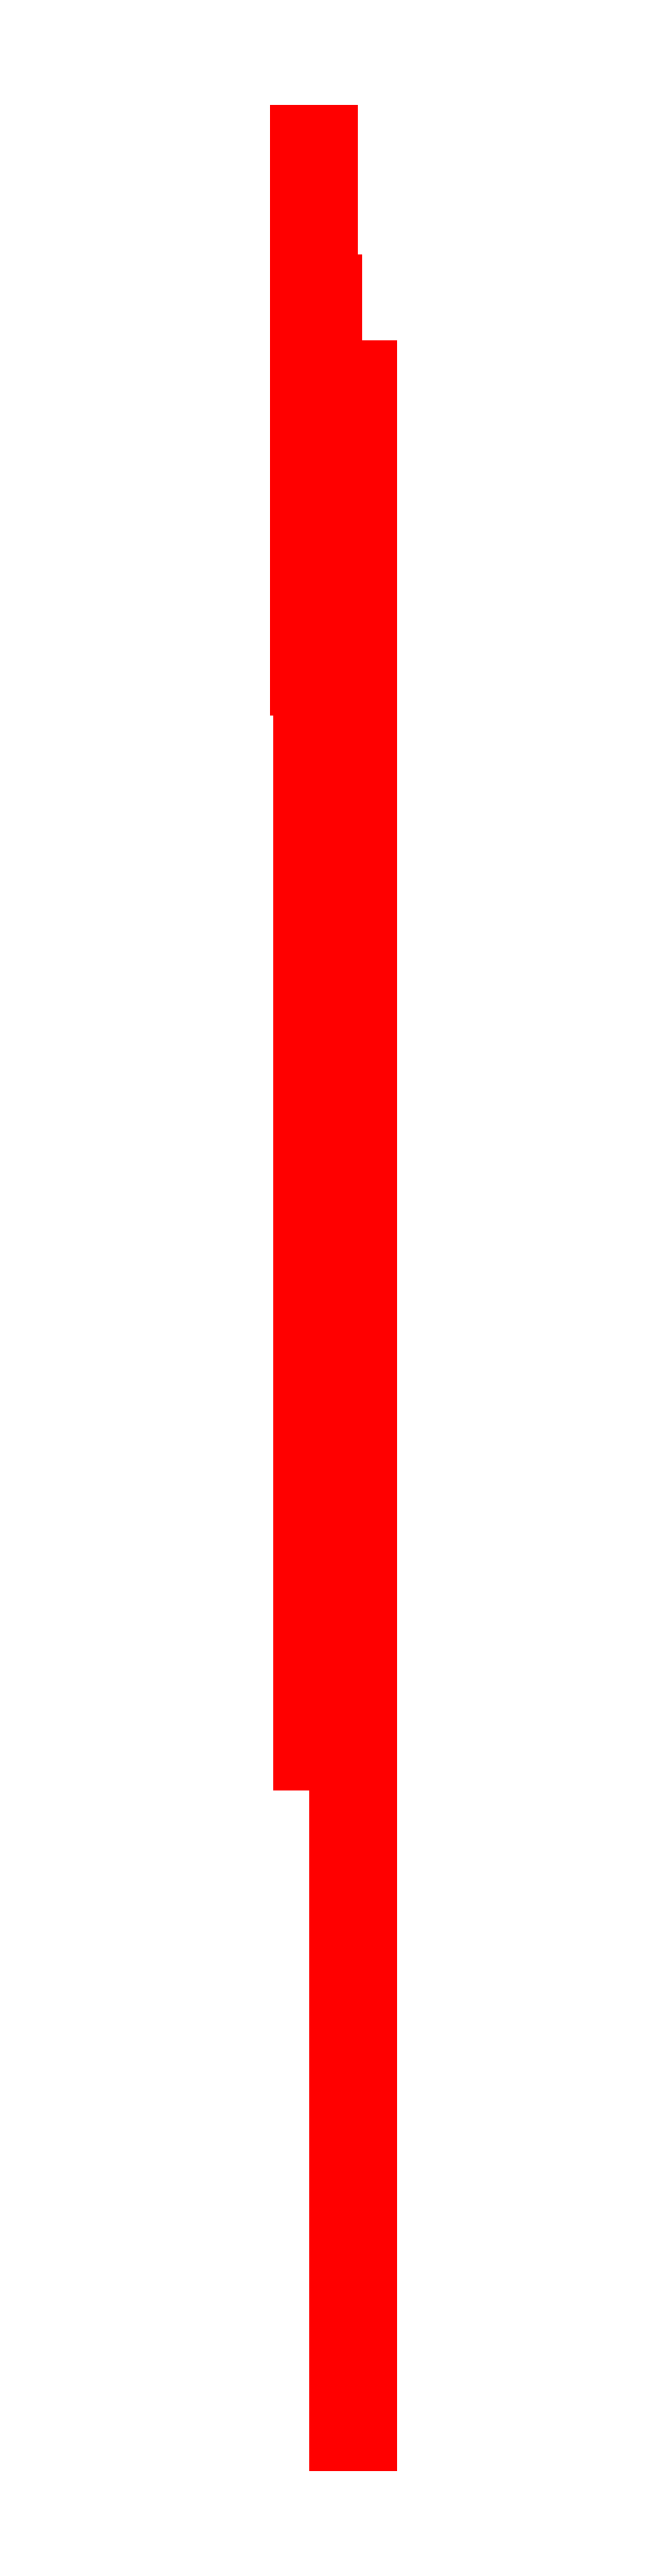
<metadata>
{"format":"dxf","ext":"dxf","renderer":"ezdxf+matplotlib","layout":"modelspace","background":"white","min_lineweight":24,"dpi":150}
</metadata>
<code>
0
SECTION
2
ENTITIES
0
3DFACE
8
B2
10
-0.93
20
1.63
30
0.46
11
-0.93
21
1.73
31
0.82
12
-0.83
22
1.73
32
0.82
13
-0.83
23
1.63
33
0.46
0
3DFACE
8
B2
10
-0.93
20
1.83
30
0.44
11
-0.93
21
2.2
31
0.82
12
-0.93
22
1.73
32
0.82
13
-0.93
23
1.63
33
0.46
0
3DFACE
8
B2
10
-1.04
20
1.22
30
0.64
11
-1.04
21
2.86
31
0.64
12
-0.94
22
2.86
32
0.64
13
-0.94
23
1.22
33
0.64
0
3DFACE
8
B2
10
-1.04
20
1.22
30
0.59
11
-1.04
21
2.86
31
0.59
12
-1.04
22
2.86
32
0.64
13
-1.04
23
1.22
33
0.64
0
3DFACE
8
B2
10
-1.04
20
1.22
30
1.06
11
-1.04
21
2.86
31
1.06
12
-0.94
22
2.86
32
1.06
13
-0.94
23
1.22
33
1.06
0
3DFACE
8
B2
10
-1.04
20
1.22
30
1.01
11
-1.04
21
2.86
31
1.01
12
-1.04
22
2.86
32
1.06
13
-1.04
23
1.22
33
1.06
0
3DFACE
8
B2
10
-0.93
20
1.67
30
0.82
11
-0.93
21
-1.4
31
0.46
12
-1.03
22
-1.4
32
0.46
13
-1.03
23
1.67
33
0.82
0
3DFACE
8
B2
10
-0.93
20
1.67
30
0.72
11
-0.93
21
-1.34
31
0.34
12
-0.93
22
-1.4
32
0.46
13
-0.93
23
1.67
33
0.82
0
3DFACE
8
B2
10
-1.03
20
-1.4
30
0.46
11
-1.03
21
-1.34
31
0.34
12
-1.03
22
1.67
32
0.72
13
-1.03
23
1.67
33
0.82
0
3DFACE
8
B2
10
-1.03
20
0.26
30
1.32
11
-1.03
21
2.28
31
1.44
12
-0.93
22
2.28
32
1.44
13
-0.93
23
0.26
33
1.32
0
3DFACE
8
B2
10
-1.03
20
0.28
30
1.22
11
-1.03
21
2.28
31
1.36
12
-1.03
22
2.28
32
1.44
13
-1.03
23
0.26
33
1.32
0
3DFACE
8
B2
10
-0.93
20
-3.53
30
0.46
11
-0.93
21
-3.53
31
0.34
12
-0.93
22
1.73
32
0.34
13
-0.93
23
1.73
33
0.46
0
3DFACE
8
B2
10
-0.93
20
0.07
30
1.28
11
-0.93
21
0.21
31
0.97
12
-1.03
22
0.21
32
0.97
13
-1.03
23
0.07
33
1.28
0
3DFACE
8
B2
10
-1.03
20
0.28
30
1.22
11
-1.03
21
0.29
31
0.9
12
-0.93
22
0.29
32
0.9
13
-0.93
23
0.28
33
1.22
0
3DFACE
8
B2
10
-1.03
20
0.21
30
0.97
11
-1.03
21
0.29
31
0.9
12
-1.03
22
0.28
32
1.22
13
-1.03
23
0.07
33
1.28
0
3DFACE
8
B2
10
-0.93
20
-1.36
30
0.71
11
-0.93
21
-1.68
31
0.48
12
-1.03
22
-1.68
32
0.48
13
-1.03
23
-1.36
33
0.71
0
3DFACE
8
B2
10
-1.03
20
-1.68
30
0.48
11
-1.03
21
-1.58
31
0.27
12
-1.03
22
-1.31
32
0.64
13
-1.03
23
-1.36
33
0.71
0
3DFACE
8
B2
10
-0.93
20
-1.4
30
0.46
11
-0.93
21
-1.34
31
0.34
12
-1.03
22
-1.34
32
0.34
13
-1.03
23
-1.4
33
0.46
0
3DFACE
8
B2
10
-0.93
20
-1.68
30
0.48
11
-0.93
21
-1.72
31
0.42
12
-1.03
22
-1.72
32
0.42
13
-1.03
23
-1.68
33
0.48
0
3DFACE
8
B2
10
-1.03
20
-1.72
30
0.42
11
-1.03
21
-1.69
31
0.3
12
-1.03
22
-1.58
32
0.27
13
-1.03
23
-1.68
33
0.48
0
3DFACE
8
B2
10
-0.83
20
-3.63
30
0.44
11
-0.83
21
-3.63
31
0.36
12
-0.93
22
-3.63
32
0.36
13
-0.93
23
-3.63
33
0.44
0
3DFACE
8
B2
10
-0.83
20
-3.53
30
0.46
11
-0.83
21
-3.63
31
0.44
12
-0.93
22
-3.63
32
0.44
13
-0.93
23
-3.53
33
0.46
0
3DFACE
8
B2
10
-0.93
20
-3.63
30
0.44
11
-0.93
21
-3.63
31
0.36
12
-0.93
22
-3.53
32
0.34
13
-0.93
23
-3.53
33
0.46
0
3DFACE
8
B2
10
-0.83
20
1.63
30
0.46
11
-0.83
21
-3.53
31
0.46
12
-0.93
22
-3.53
32
0.46
13
-0.93
23
1.63
33
0.46
0
3DFACE
8
B2
10
-0.94
20
1.22
30
0.64
11
-0.94
21
1.22
31
0.59
12
-1.04
22
1.22
32
0.59
13
-1.04
23
1.22
33
0.64
0
3DFACE
8
B2
10
-0.93
20
0.21
30
0.97
11
-0.93
21
-1.36
31
0.71
12
-1.03
22
-1.36
32
0.71
13
-1.03
23
0.21
33
0.97
0
3DFACE
8
B2
10
-1.03
20
-1.36
30
0.71
11
-1.03
21
-1.31
31
0.64
12
-1.03
22
0.29
32
0.9
13
-1.03
23
0.21
33
0.97
0
3DFACE
8
B2
10
-1.03
20
0.25
30
1.44
11
-1.03
21
0.28
31
1.22
12
-0.93
22
0.28
32
1.22
13
-0.93
23
0.25
33
1.44
0
3DFACE
8
B2
10
-1.03
20
0.07
30
1.28
11
-1.03
21
0.28
31
1.22
12
-1.03
22
0.25
32
1.44
13
-1.03
23
0.12
33
1.44
0
3DFACE
8
B2
10
-0.93
20
0.12
30
1.44
11
-0.93
21
0.07
31
1.28
12
-1.03
22
0.07
32
1.28
13
-1.03
23
0.12
33
1.44
0
3DFACE
8
B2
10
-0.94
20
1.22
30
1.06
11
-0.94
21
1.22
31
1.01
12
-1.04
22
1.22
32
1.01
13
-1.04
23
1.22
33
1.06
0
3DFACE
8
B2
10
-1.03
20
0.12
30
1.44
11
-1.03
21
0.25
31
1.44
12
-0.93
22
0.25
32
1.44
13
-0.93
23
0.12
33
1.44
0
3DFACE
8
B2
10
-0.83
20
1.83
30
0.44
11
-0.83
21
2.2
31
0.82
12
-0.93
22
2.2
32
0.82
13
-0.93
23
1.83
33
0.44
0
3DFACE
8
B2
10
-0.83
20
1.83
30
0.36
11
-0.83
21
1.83
31
0.44
12
-0.93
22
1.83
32
0.44
13
-0.93
23
1.83
33
0.36
0
3DFACE
8
B2
10
-0.93
20
1.83
30
0.36
11
-0.93
21
1.83
31
0.44
12
-0.93
22
1.73
32
0.46
13
-0.93
23
1.73
33
0.34
0
3DFACE
8
B2
10
-0.93
20
1.73
30
0.82
11
-0.93
21
2.2
31
0.82
12
-0.83
22
2.2
32
0.82
13
-0.83
23
1.73
33
0.82
0
3DFACE
8
B2
10
-1.04
20
1.67
30
0.72
11
-1.04
21
2.86
31
0.72
12
-1.04
22
2.86
32
0.82
13
-1.04
23
1.67
33
0.82
0
3DFACE
8
B2
10
-1.04
20
1.67
30
0.82
11
-1.04
21
2.86
31
0.82
12
-0.94
22
2.86
32
0.82
13
-0.94
23
1.67
33
0.82
0
3DFACE
8
B2
10
-1.03
20
2.28
30
1.22
11
-1.03
21
2.44
31
1.22
12
-1.03
22
2.44
32
1.46
13
-1.03
23
2.28
33
1.46
0
3DFACE
8
B2
10
-1.03
20
2.28
30
1.46
11
-1.03
21
2.44
31
1.46
12
-0.93
22
2.44
32
1.46
13
-0.93
23
2.28
33
1.46
0
VIEWPORT
8
0
10
144.7
20
101.2
30
0
40
391.1
41
222.2
68
     2
69
     1
0
VIEWPORT
8
0
10
139.2
20
100.8
30
0
40
222.8
41
161.3
68
     1
69
     2
0
ENDSEC
0
EOF

</code>
